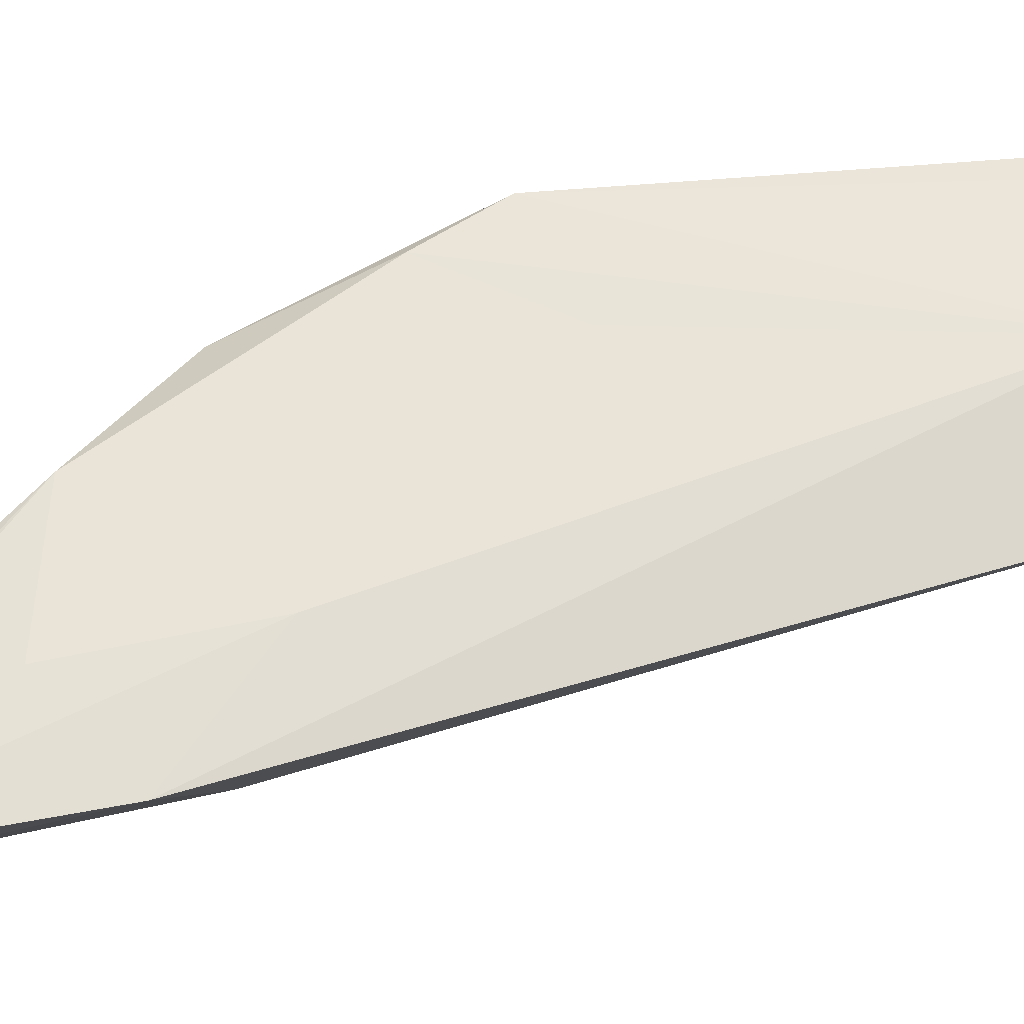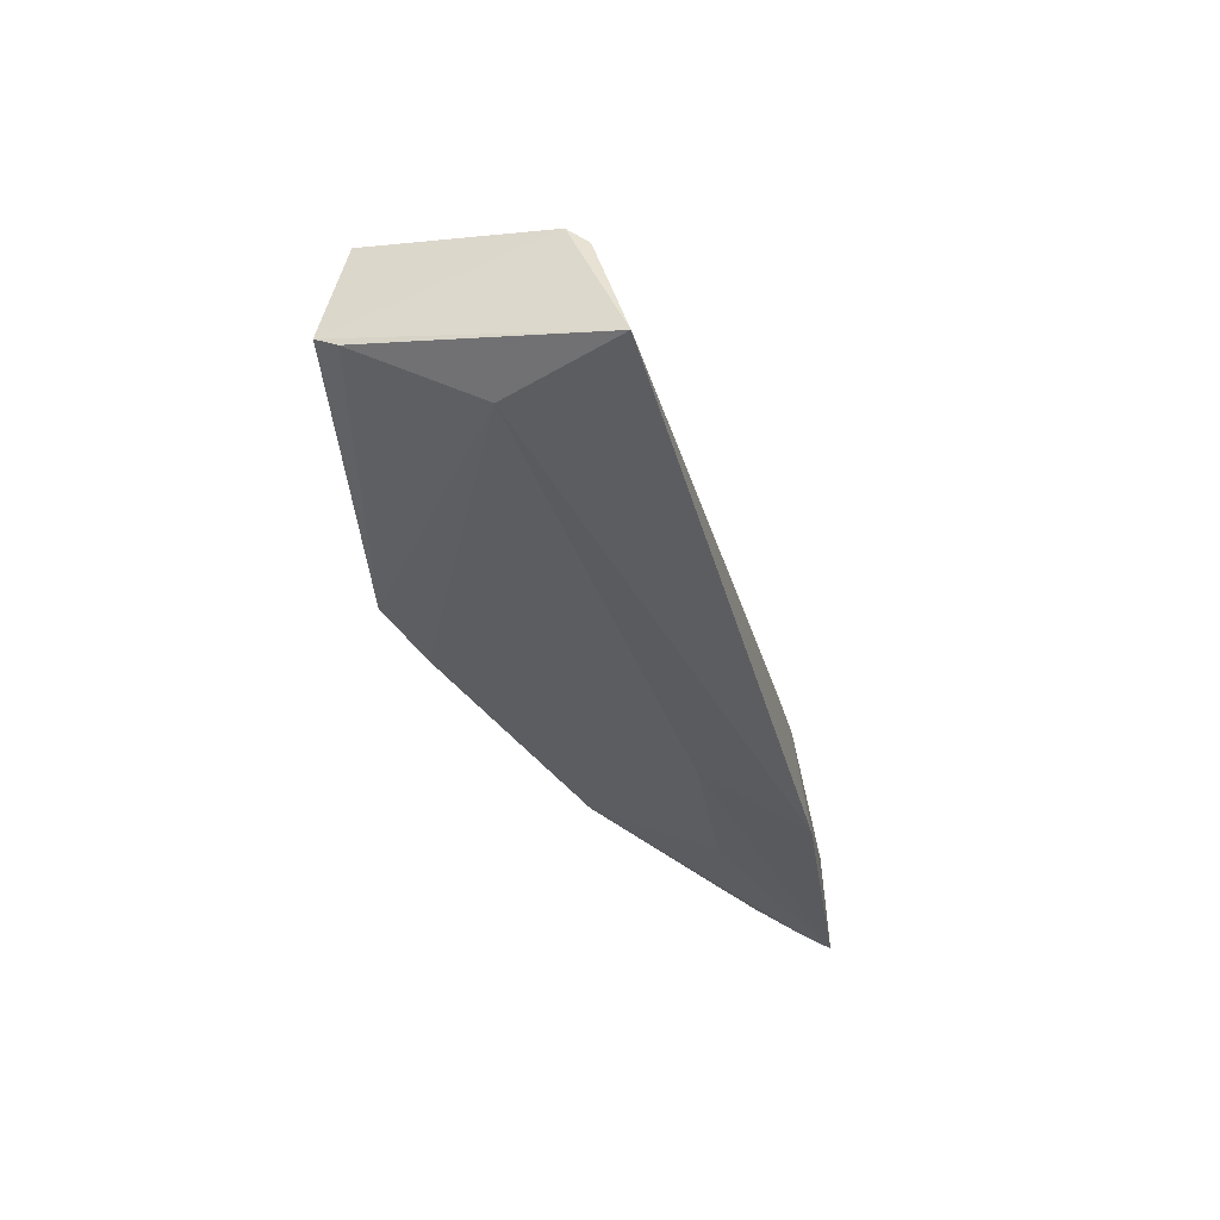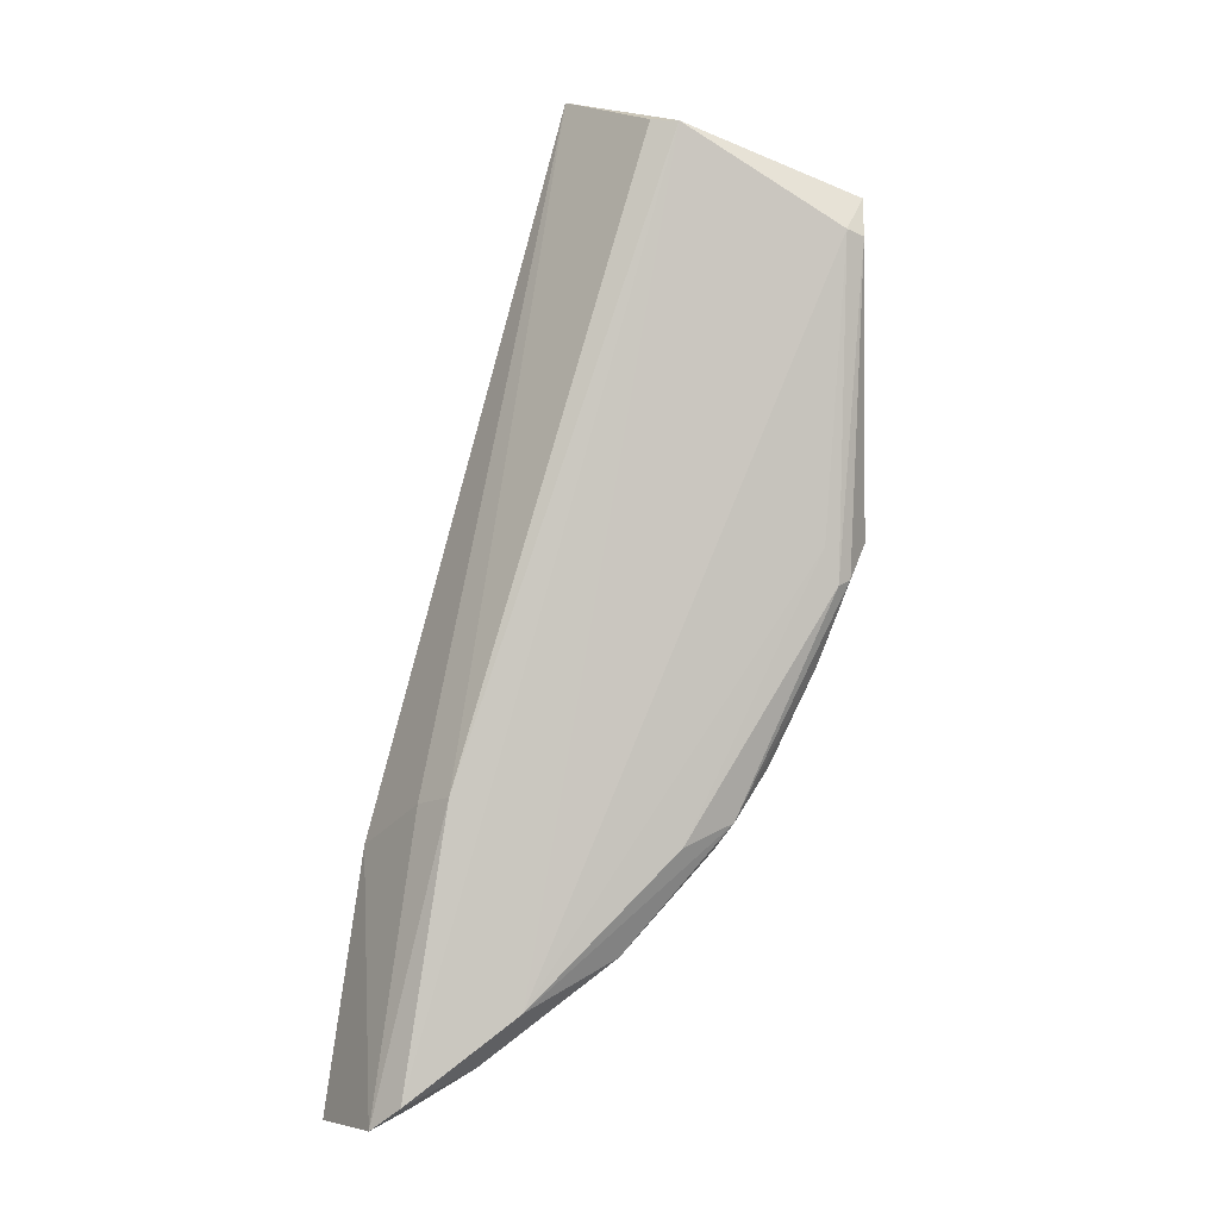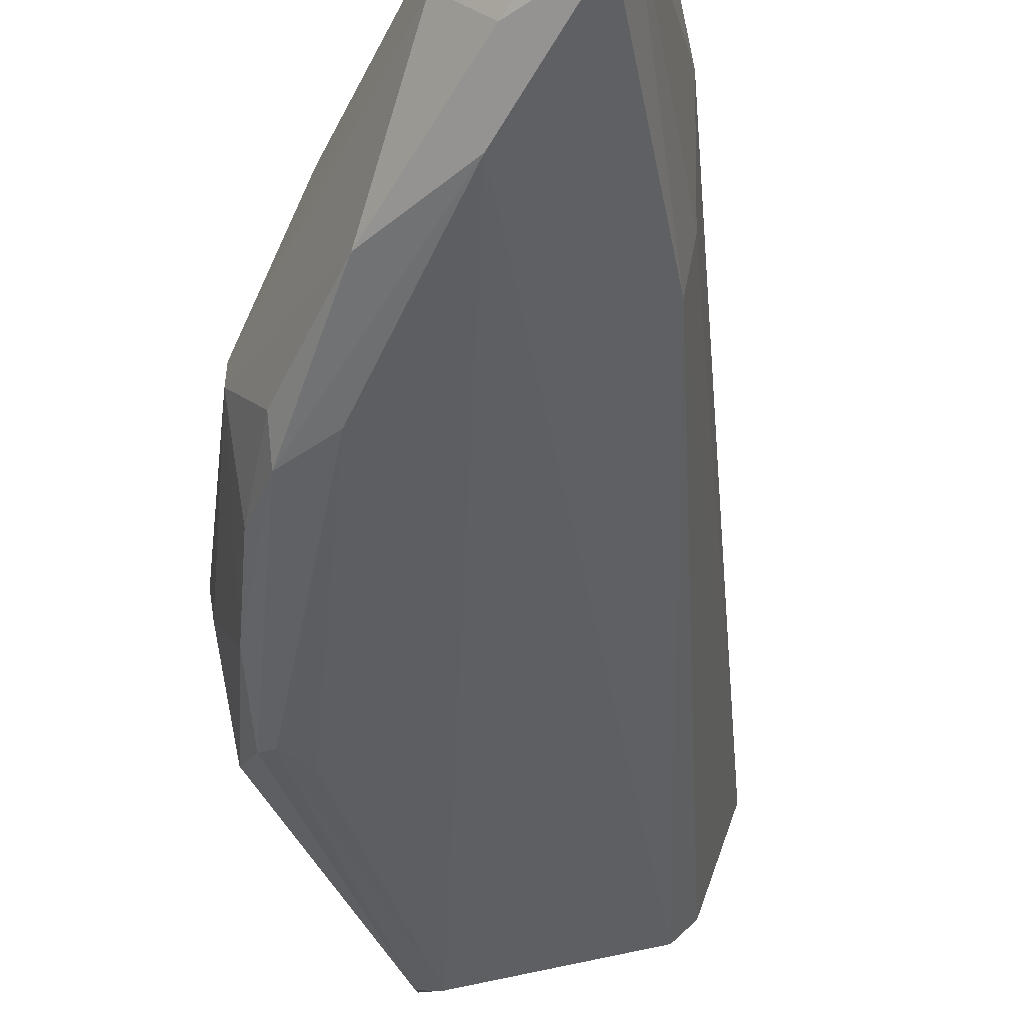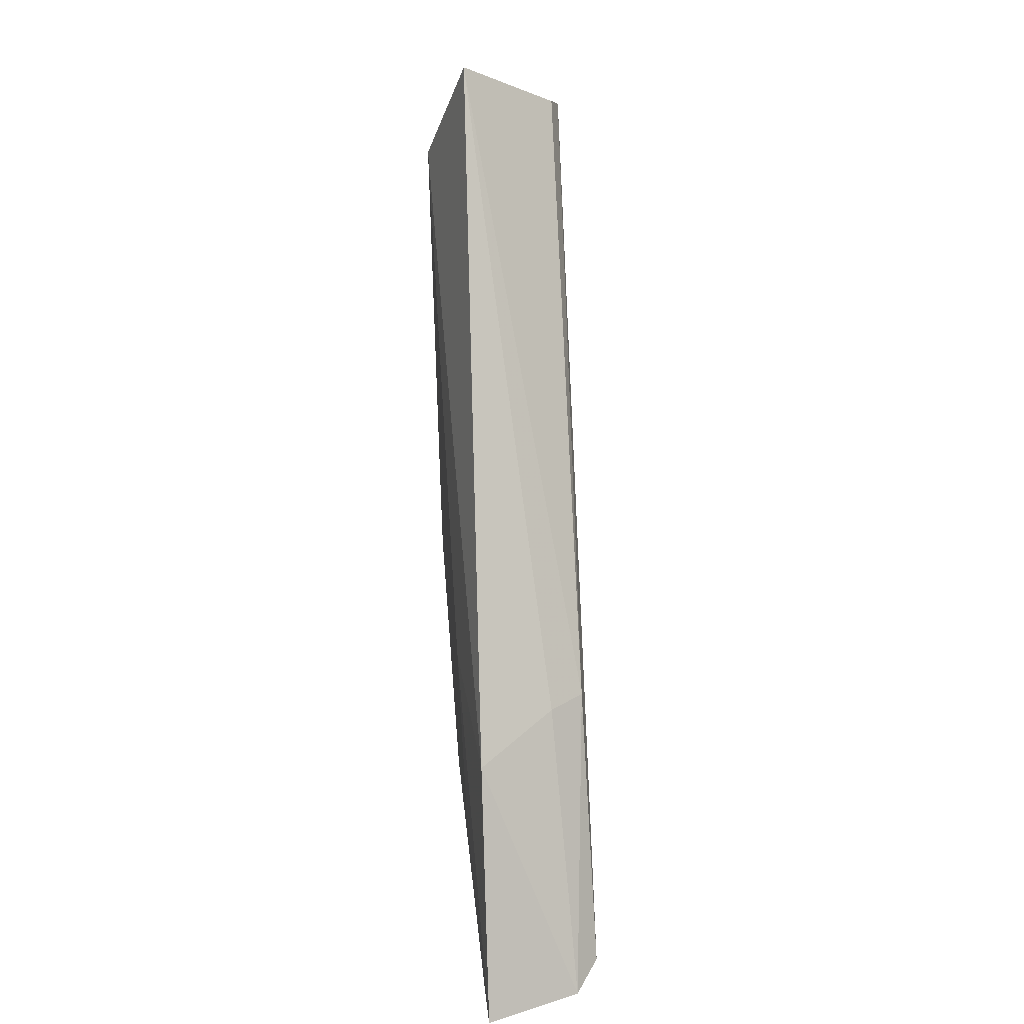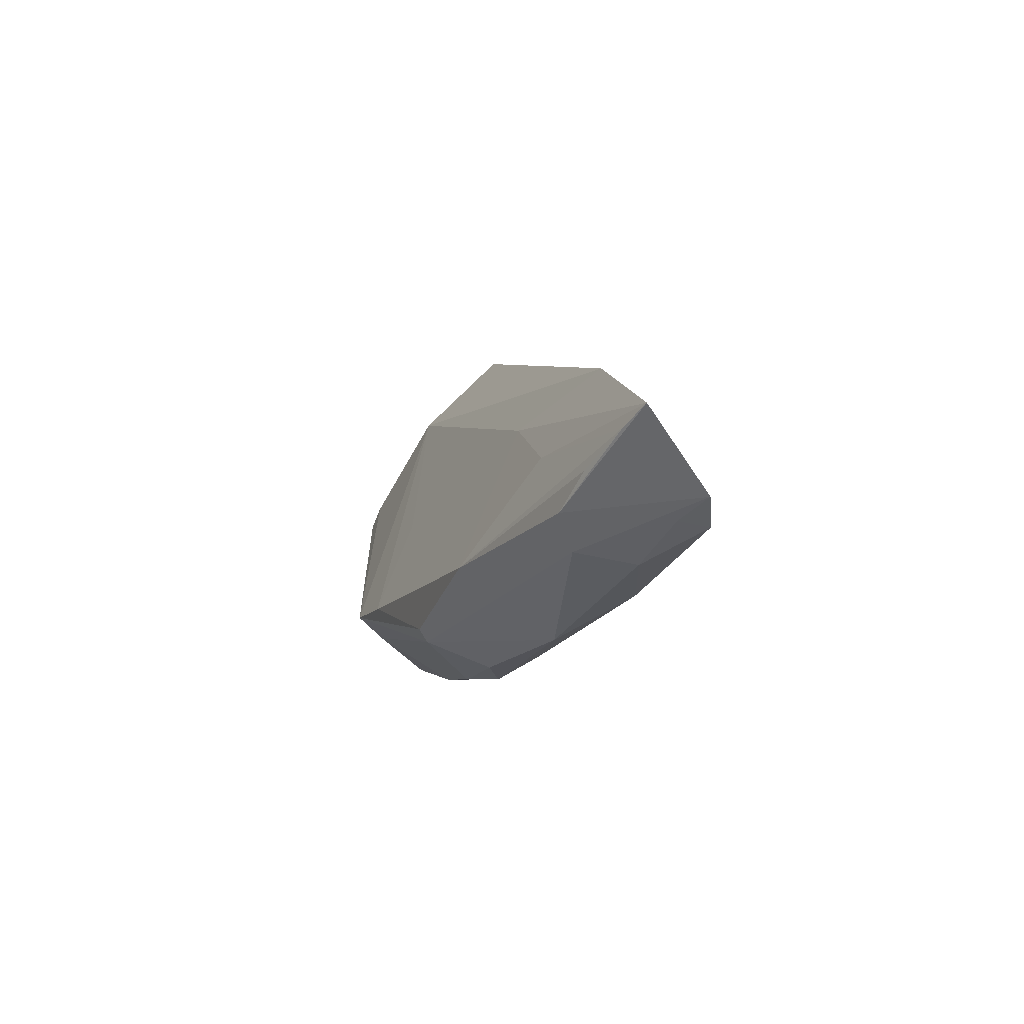
<metadata>
{"format":"obj","ext":"obj","renderer":"f3d","projection":"perspective","resolution":1024,"background":"white","views":[{"elev":78.4,"azim":88.4,"up":"+Z"},{"elev":57.3,"azim":-1.9,"up":"+Y"},{"elev":1.3,"azim":151.1,"up":"+Y"},{"elev":-37.3,"azim":19.4,"up":"+Z"},{"elev":10.3,"azim":65.1,"up":"+Y"},{"elev":-72.7,"azim":35.5,"up":"+Y"}]}
</metadata>
<code>
v 0.001439 0.0594 0.01336
v 0.01244 0.01145 0.01696
v 0.01139 0.01327 0.01029
v -0.008926 0.0526 0.003605
v -0.009984 0.0358 0.01007
v -0.0008942 0.05769 0.006722
v 0.009698 0.02664 0.01215
v -0.003801 0.05508 0.01325
v -0.005089 0.02577 0.009553
v -0.007949 0.05288 0.003567
v -0.01092 0.05506 0.009813
v 0.0105 0.02432 0.01649
v 0.01227 0.01201 0.01184
v 0.0001123 0.05779 0.007606
v 0.006116 0.0205 0.01542
v -0.0003574 0.0211 0.01307
v -0.00838 0.03681 0.003849
v 0.006321 0.01739 0.008228
v -0.009582 0.05454 0.004656
v -0.009866 0.05542 0.01045
v 0.00475 0.02878 0.01532
v 0.009082 0.02709 0.0101
v -0.004957 0.0256 0.01039
v 0.01092 0.01219 0.01648
v -0.007854 0.03222 0.01082
v -0.007319 0.03276 0.00507
v -0.007614 0.03656 0.003677
v 0.005581 0.01488 0.01238
v -0.009771 0.0385 0.004676
v -0.00488 0.03816 0.01217
v -0.009606 0.03549 0.008437
v -0.003301 0.02567 0.00579
v -0.006969 0.03833 0.00385
v 0.007671 0.0147 0.01023
v 0.006229 0.01437 0.01437
v -0.005236 0.02813 0.005932
v 0.001542 0.0196 0.007885
v -0.0006748 0.02468 0.005945
v 0.01042 0.0129 0.0115
v 0.008355 0.0136 0.01552
v -0.002961 0.02435 0.007008
f 11 1 6
f 12 7 1
f 12 1 8
f 13 12 2
f 13 7 12
f 14 6 1
f 18 10 6
f 18 6 3
f 19 10 4
f 19 6 10
f 19 11 6
f 20 8 1
f 20 1 11
f 20 11 5
f 20 5 8
f 21 12 8
f 21 2 12
f 21 15 2
f 21 16 15
f 22 13 3
f 22 7 13
f 22 3 6
f 22 6 14
f 22 14 1
f 22 1 7
f 23 5 9
f 24 2 15
f 24 15 16
f 25 8 5
f 25 23 16
f 25 5 23
f 25 16 21
f 27 17 4
f 27 4 10
f 28 23 9
f 29 19 4
f 29 4 17
f 29 5 11
f 29 11 19
f 29 17 26
f 30 25 21
f 30 21 8
f 30 8 25
f 31 26 9
f 31 9 5
f 31 29 26
f 31 5 29
f 32 26 17
f 32 17 27
f 33 27 10
f 33 10 18
f 34 18 3
f 35 16 23
f 35 23 28
f 35 2 24
f 35 28 13
f 35 13 2
f 36 9 26
f 36 26 32
f 37 28 9
f 37 34 28
f 37 32 18
f 37 18 34
f 38 32 27
f 38 18 32
f 38 33 18
f 38 27 33
f 39 34 3
f 39 3 13
f 39 13 28
f 39 28 34
f 40 35 24
f 40 24 16
f 40 16 35
f 41 36 32
f 41 9 36
f 41 37 9
f 41 32 37

</code>
